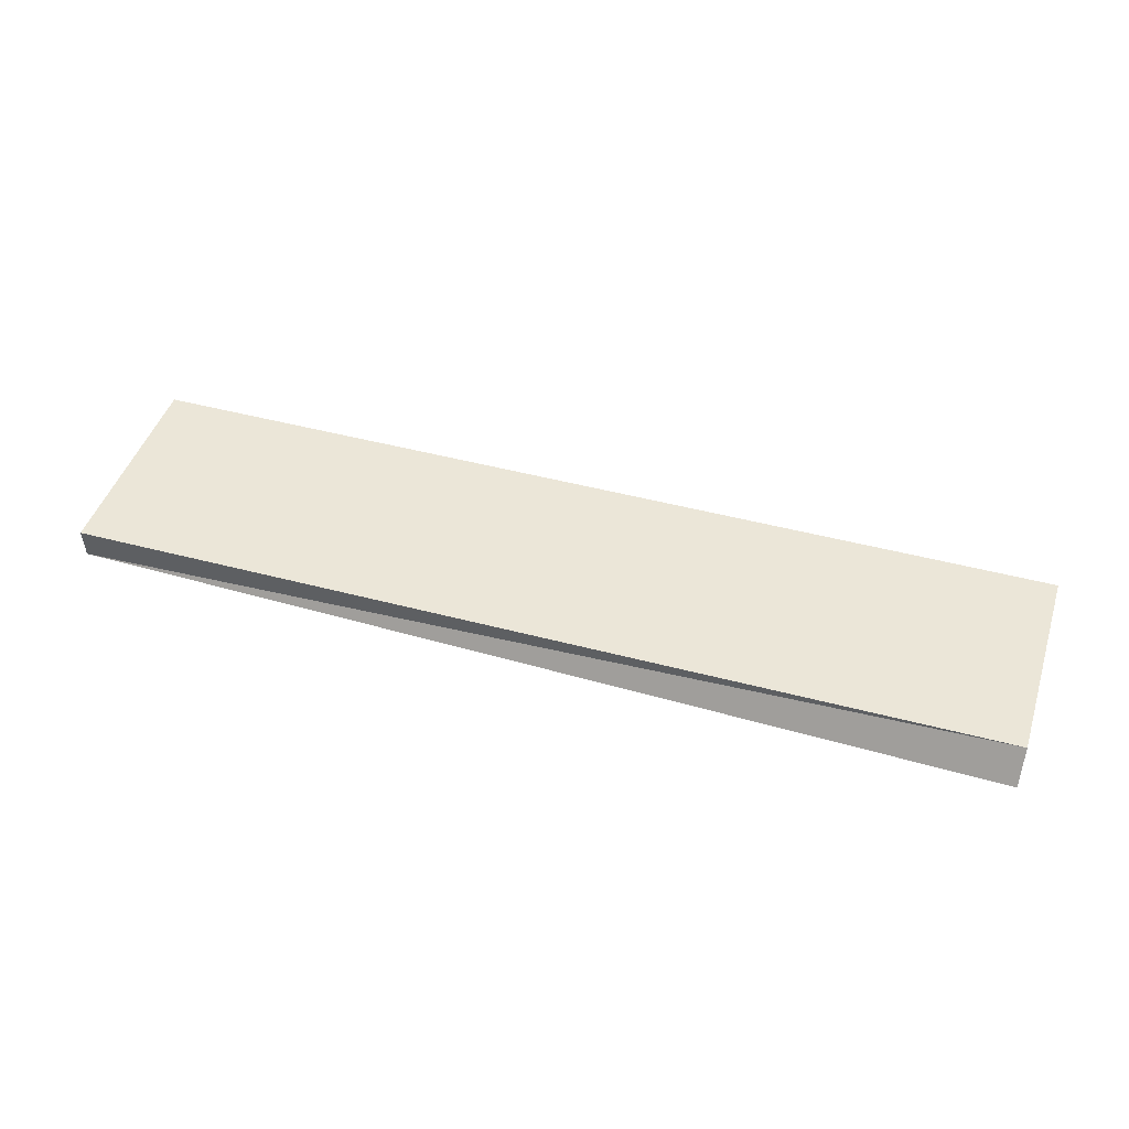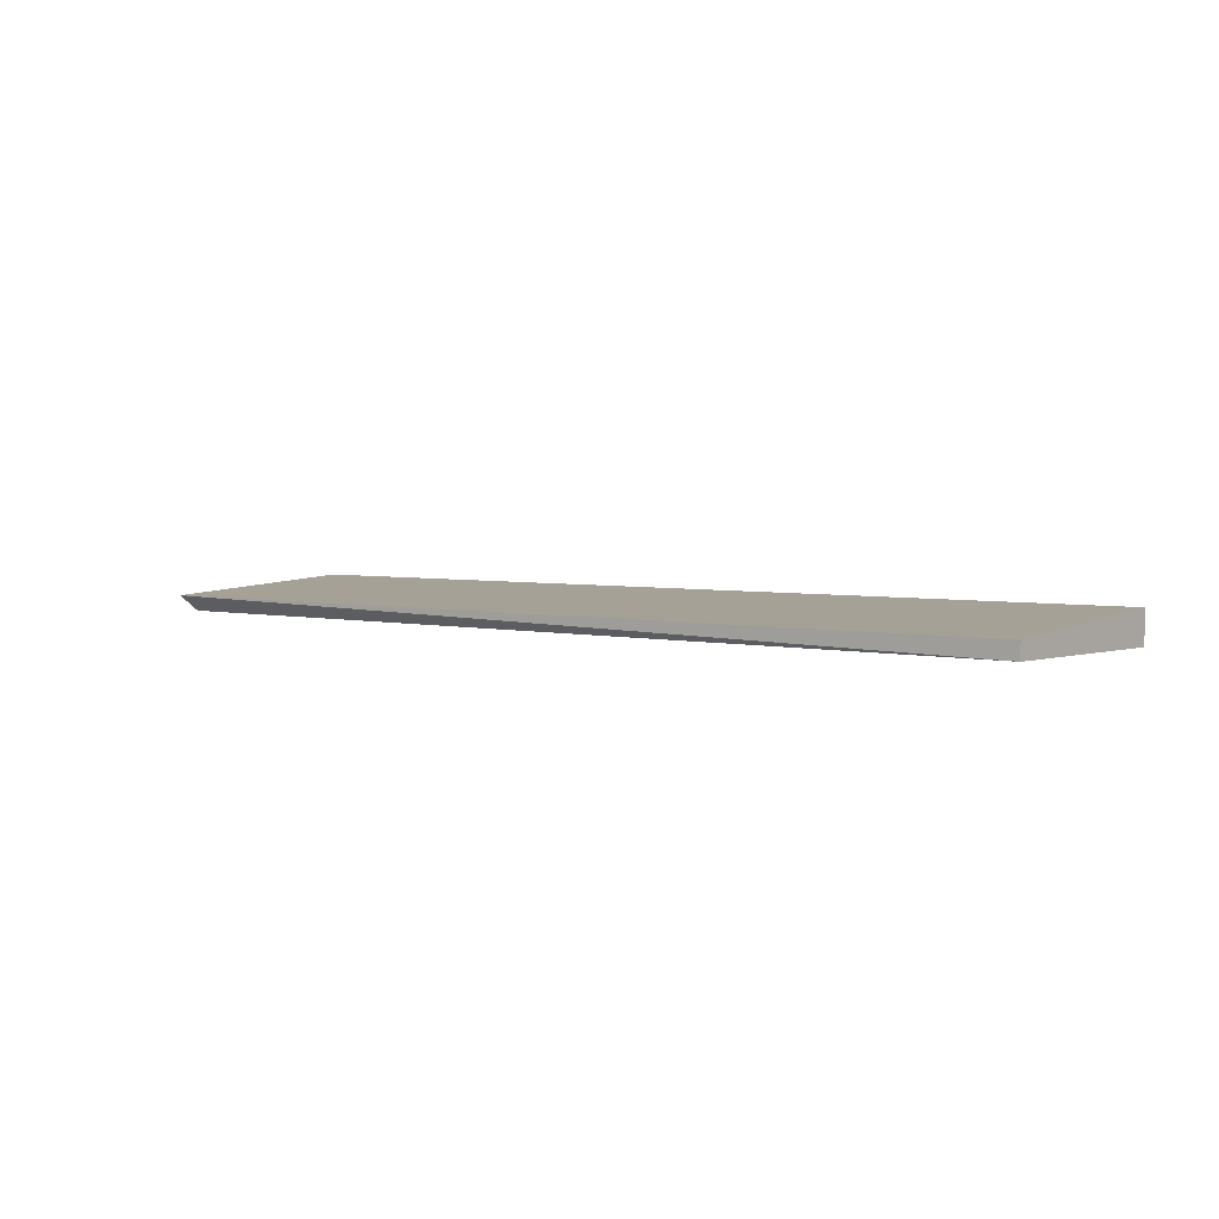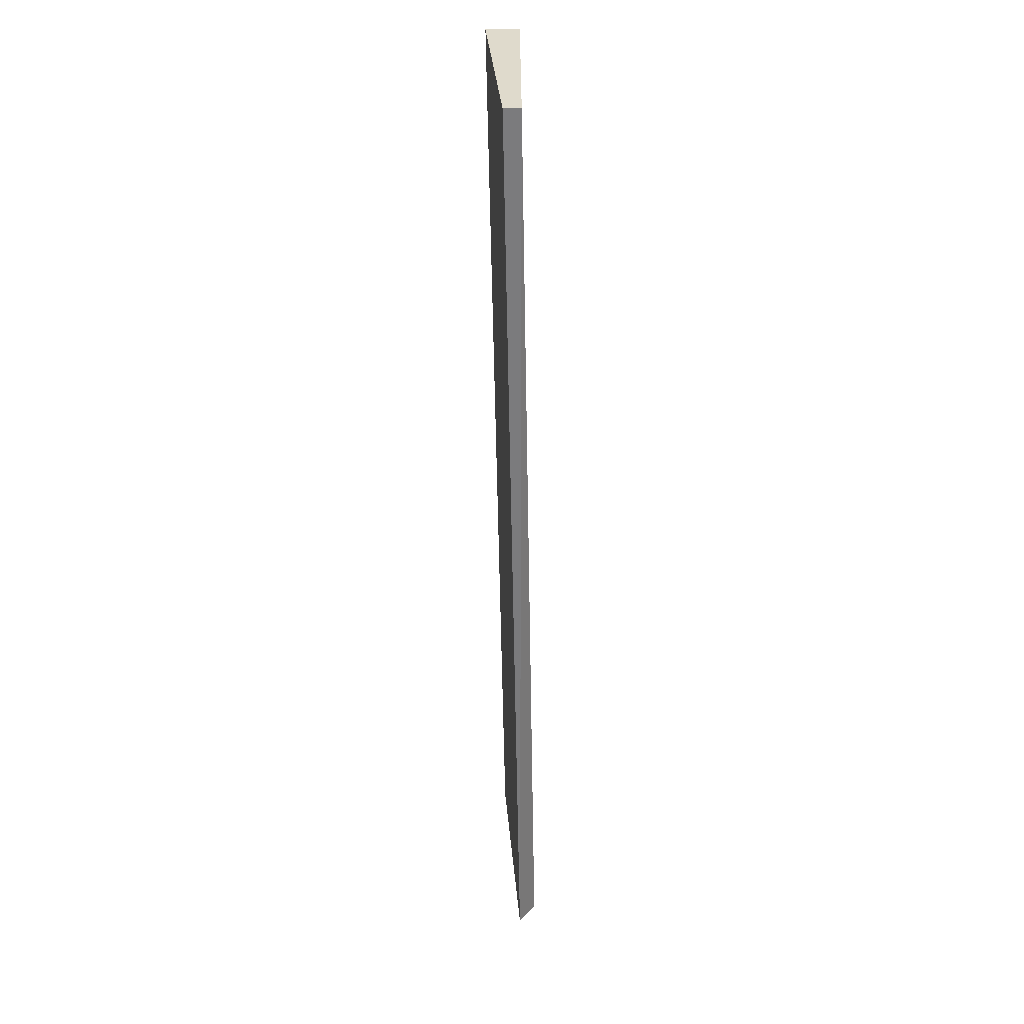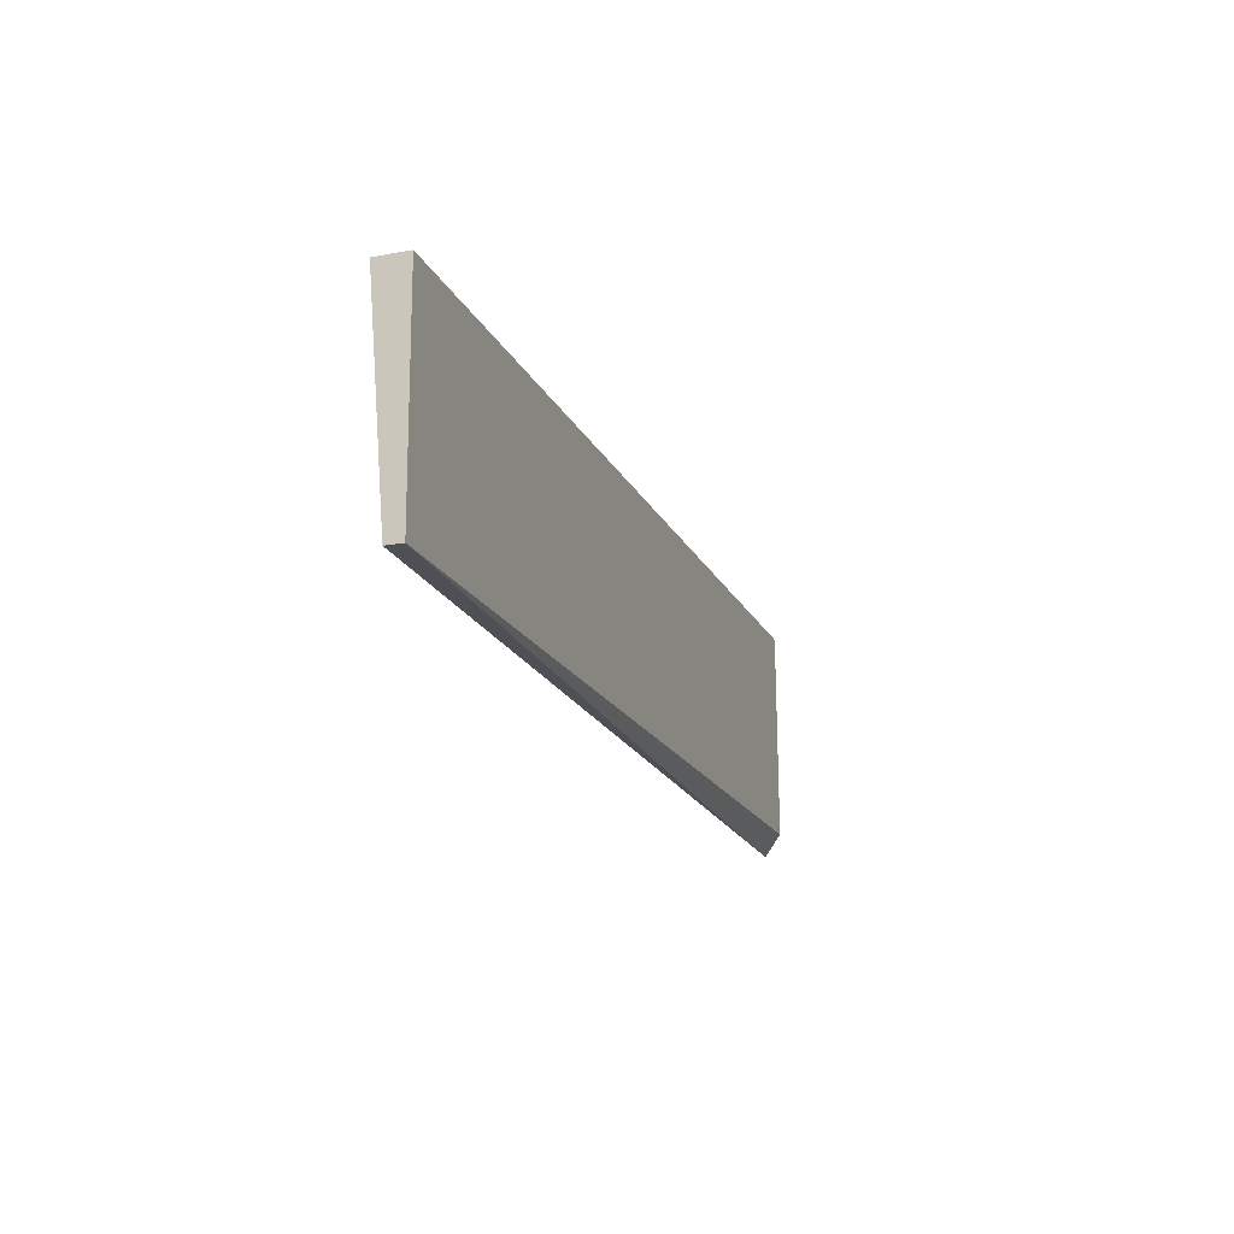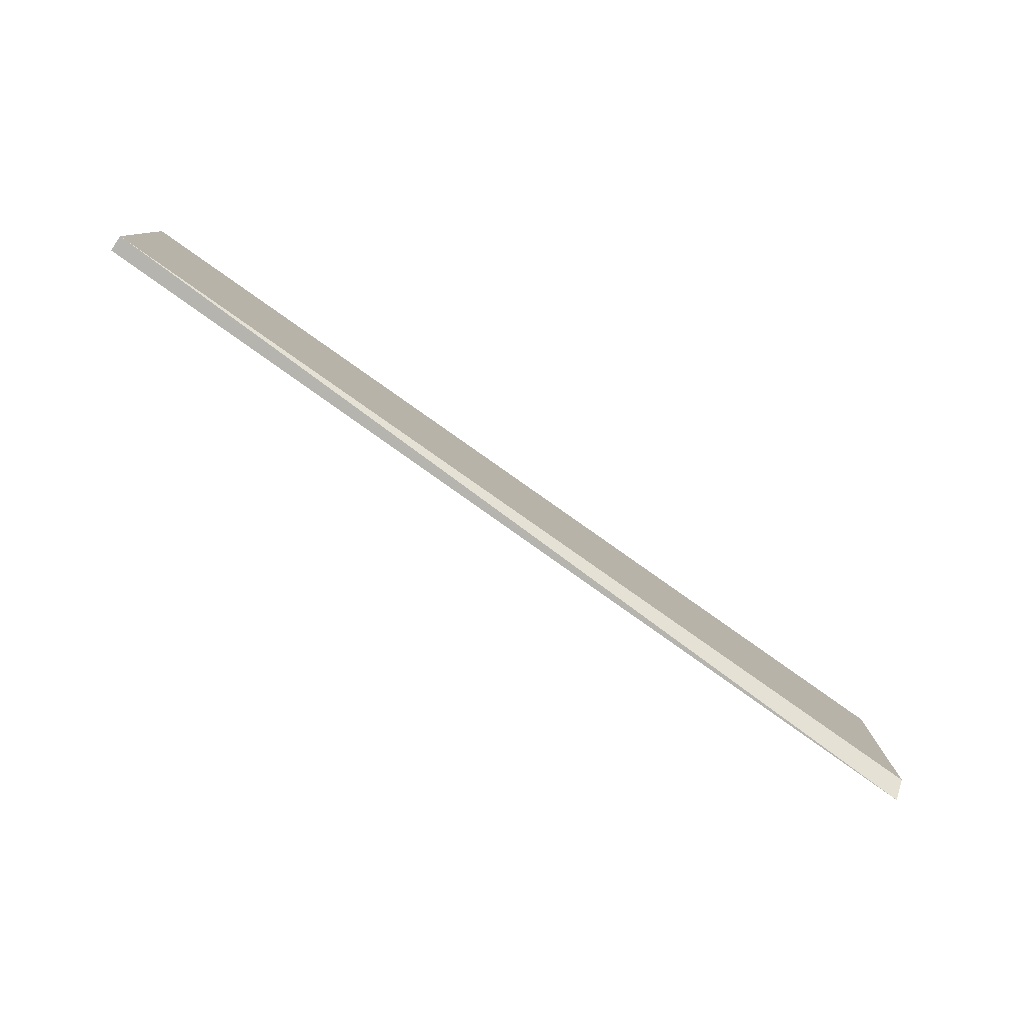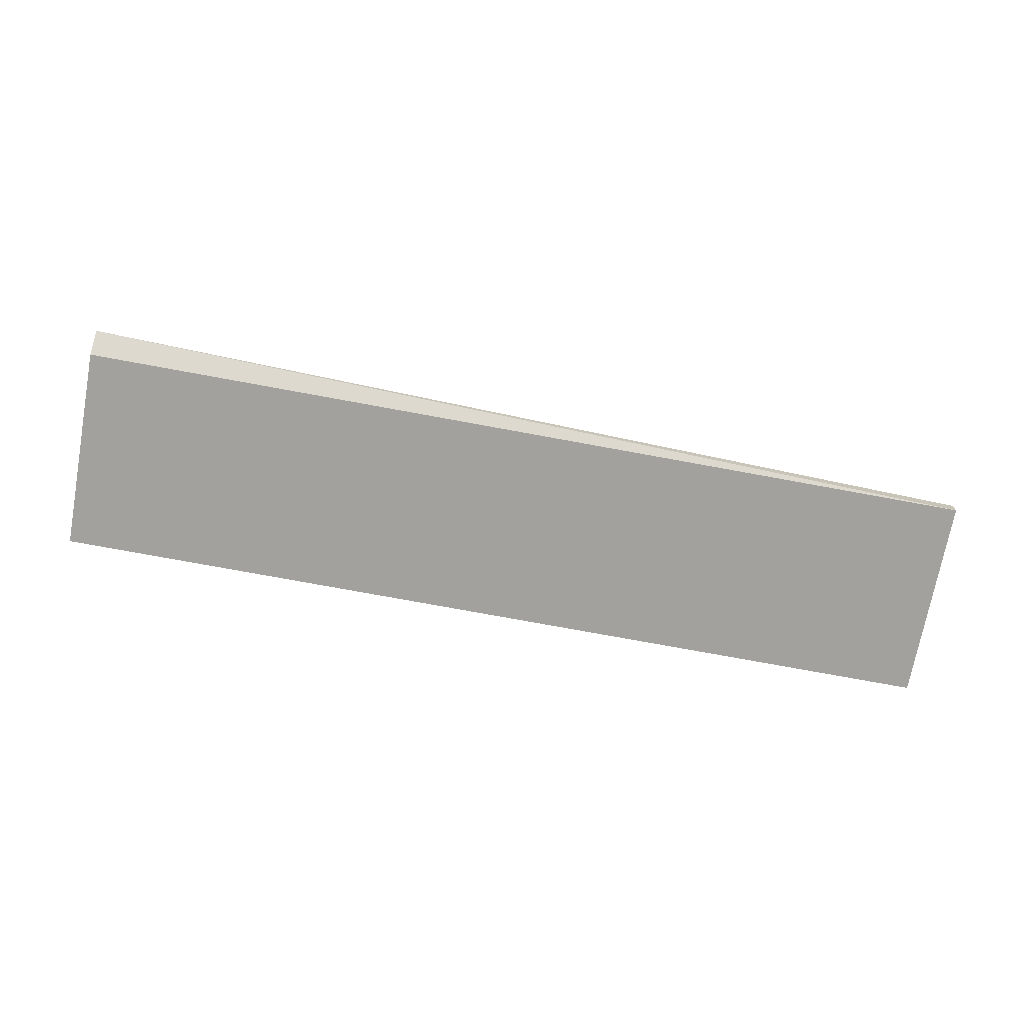
<metadata>
{"format":"obj","ext":"obj","renderer":"f3d","projection":"perspective","resolution":1024,"background":"white","views":[{"elev":50.8,"azim":-162.3,"up":"+Z"},{"elev":2.4,"azim":39.3,"up":"+Z"},{"elev":-57.2,"azim":91.8,"up":"+Y"},{"elev":-18.0,"azim":109.8,"up":"+Y"},{"elev":-79.7,"azim":145.5,"up":"+Y"},{"elev":-72.3,"azim":-10.4,"up":"+Z"}]}
</metadata>
<code>
v -0.7858 0.4963 -2.724
v -0.4959 0.5029 -2.728
v -0.496 0.503 -2.738
v -0.496 0.4377 -2.738
v -0.496 0.4377 -2.733
v -0.7859 0.431 -2.729
v -0.496 0.503 -2.738
v -0.496 0.4377 -2.738
v -0.786 0.438 -2.734
v -0.7859 0.5033 -2.734
v -0.7859 0.431 -2.729
v -0.496 0.4377 -2.733
v -0.4959 0.5029 -2.728
v -0.7858 0.4963 -2.724
v -0.786 0.438 -2.734
v -0.7859 0.431 -2.729
v -0.7858 0.4963 -2.724
v -0.4959 0.5029 -2.728
v -0.496 0.4377 -2.733
v -0.496 0.4377 -2.738
v -0.496 0.503 -2.738
v -0.496 0.503 -2.738
v -0.7859 0.5033 -2.734
v -0.7858 0.4963 -2.724
v -0.7858 0.4963 -2.724
v -0.7859 0.5033 -2.734
v -0.786 0.438 -2.734
v -0.7859 0.431 -2.729
v -0.786 0.438 -2.734
v -0.496 0.4377 -2.738
f 1 2 3
f 4 5 6
f 7 8 9
f 7 9 10
f 11 12 13
f 11 13 14
f 15 16 17
f 18 19 20
f 18 20 21
f 22 23 24
f 25 26 27
f 28 29 30

</code>
